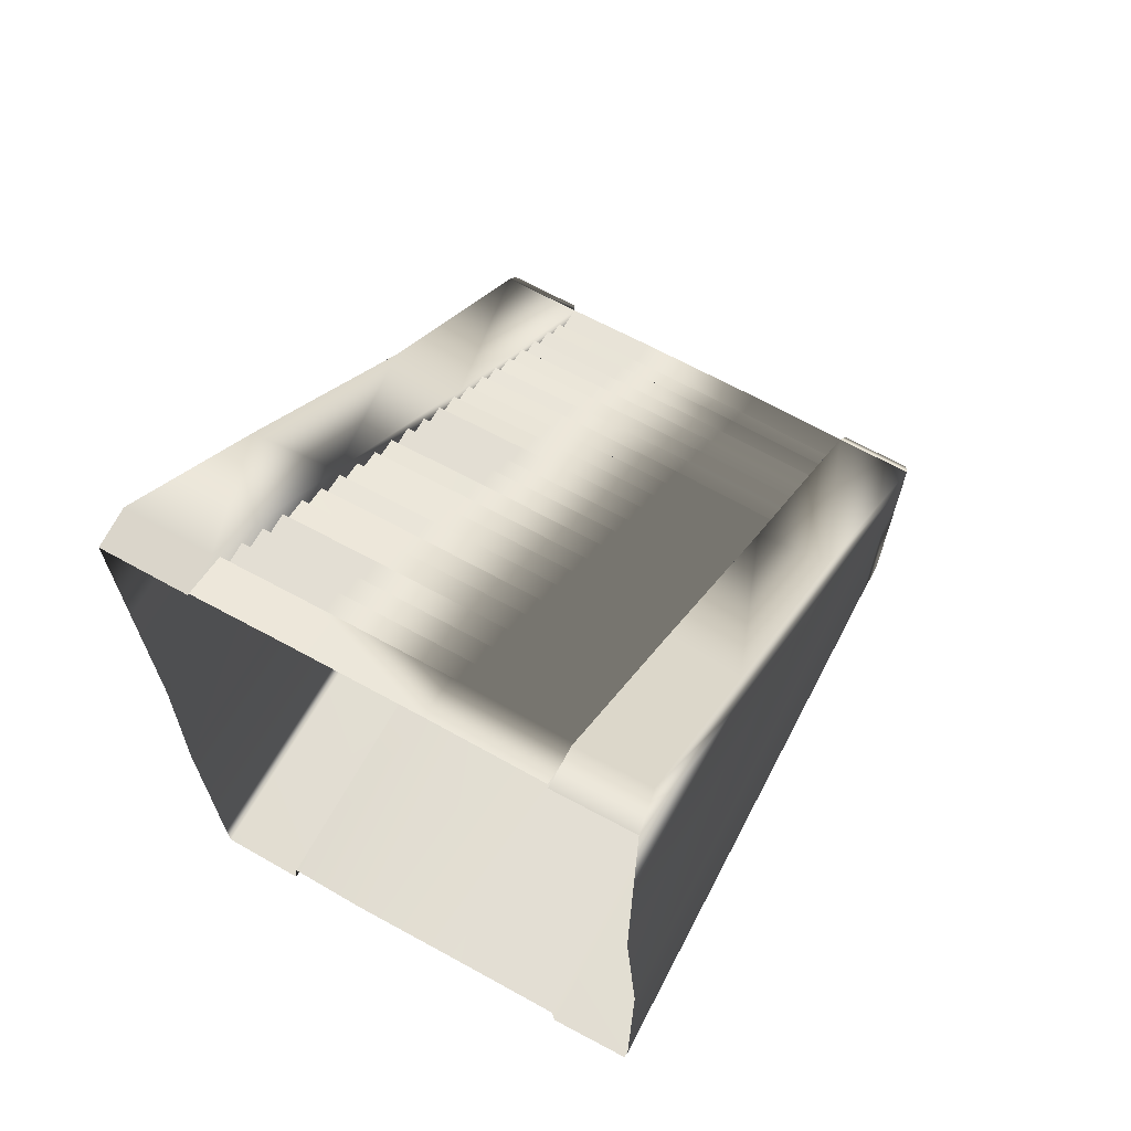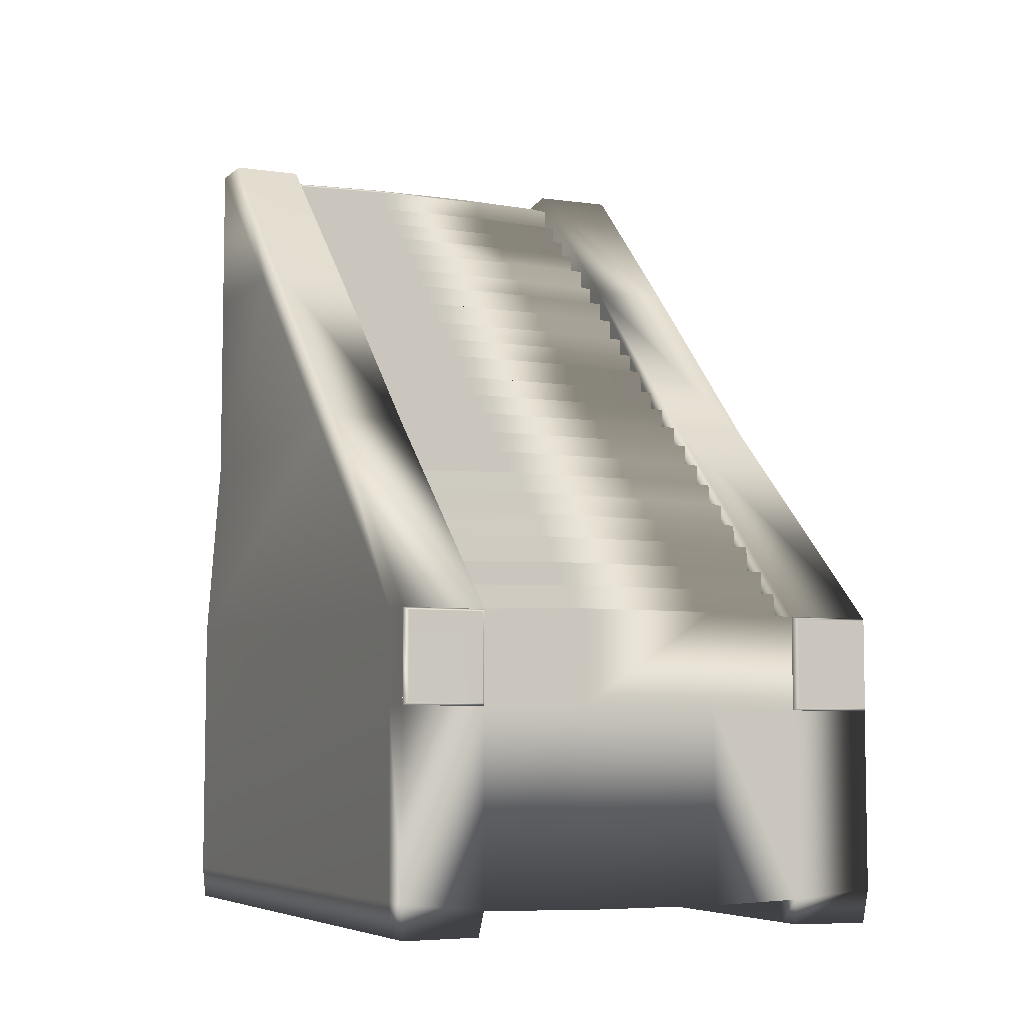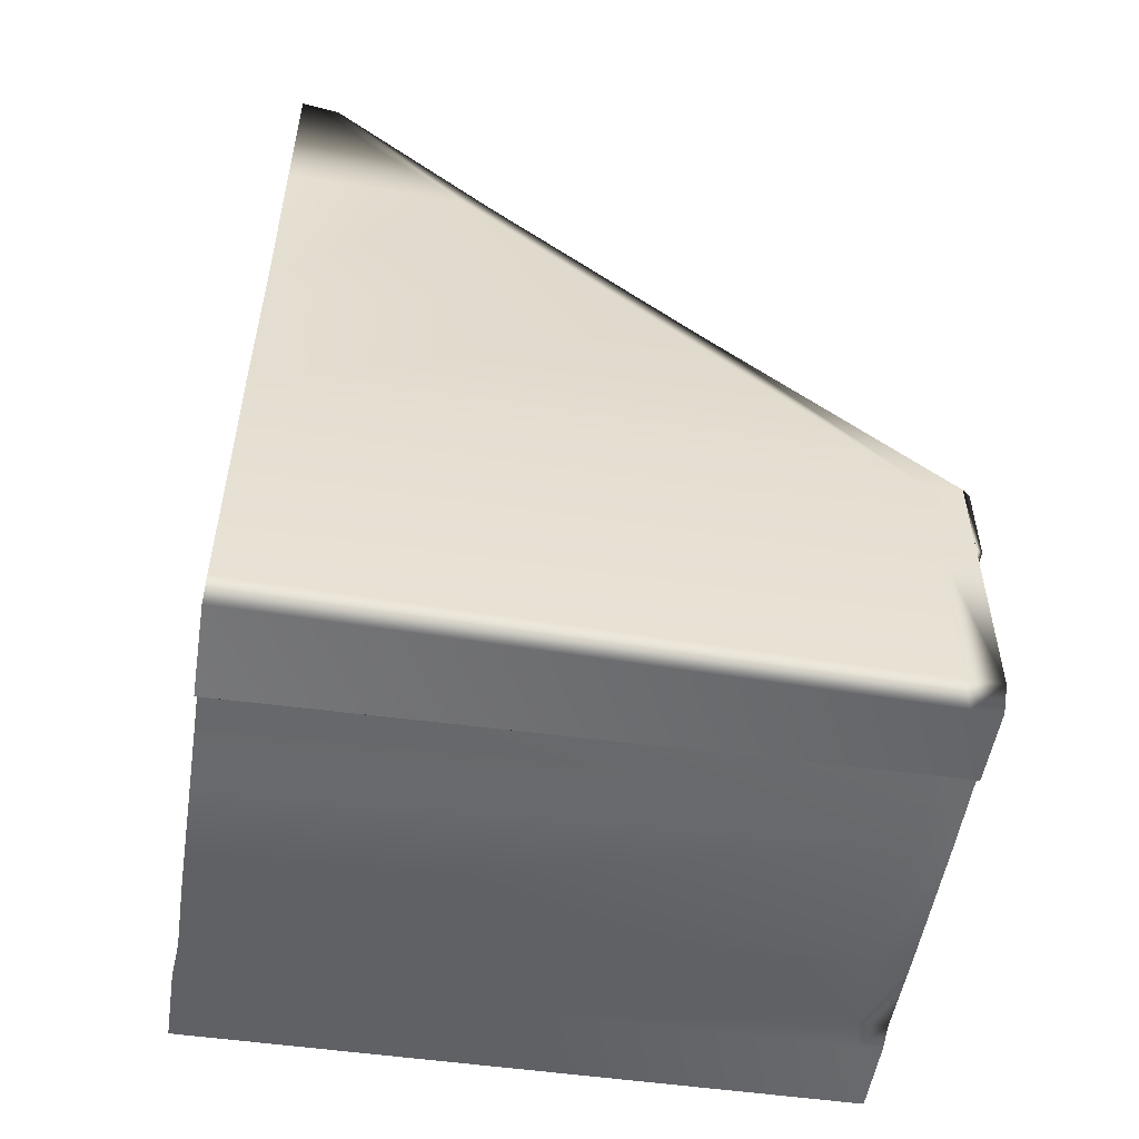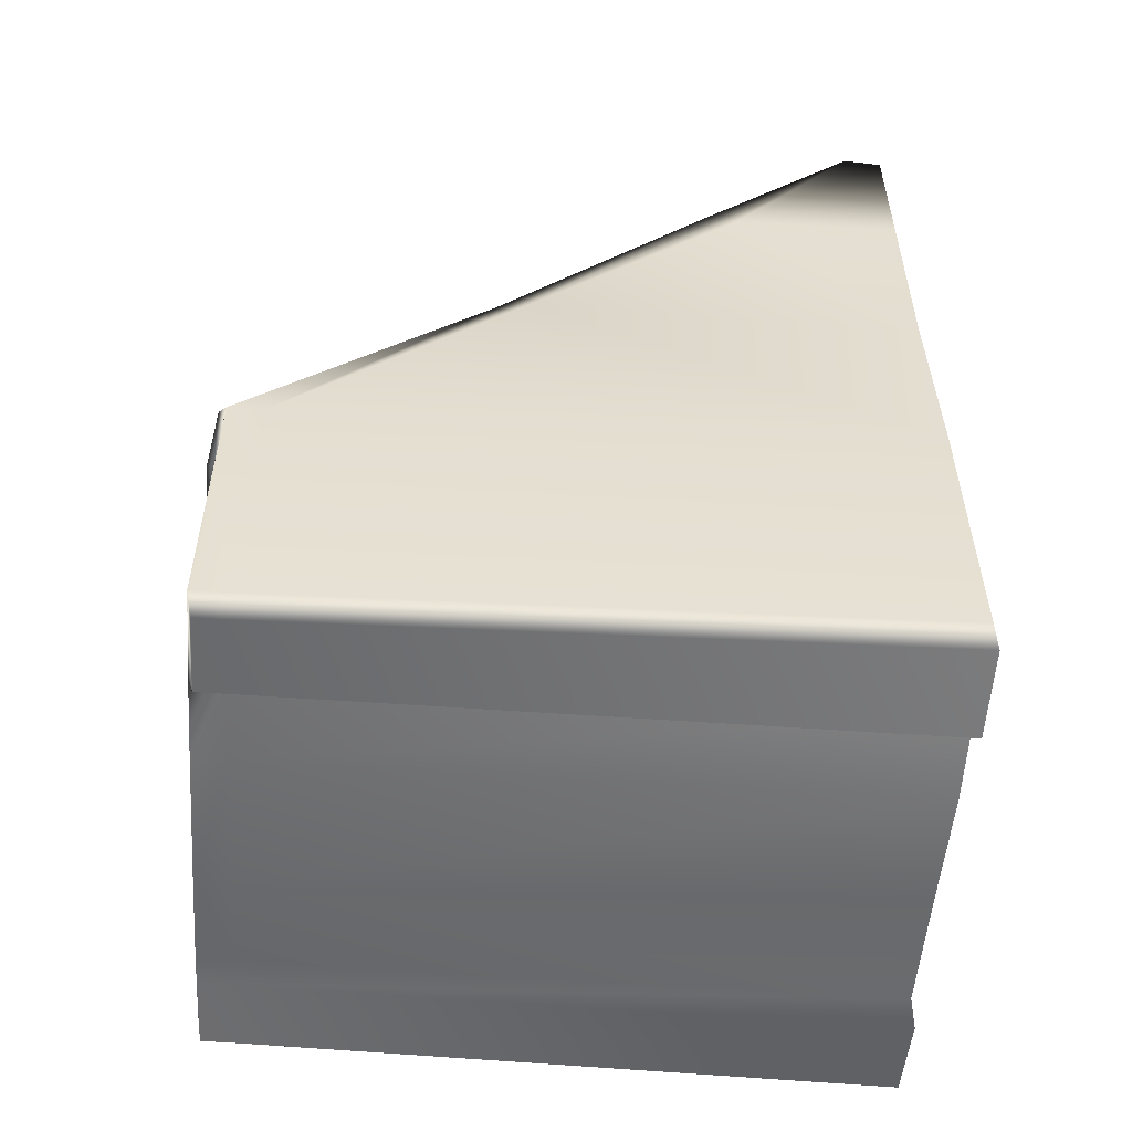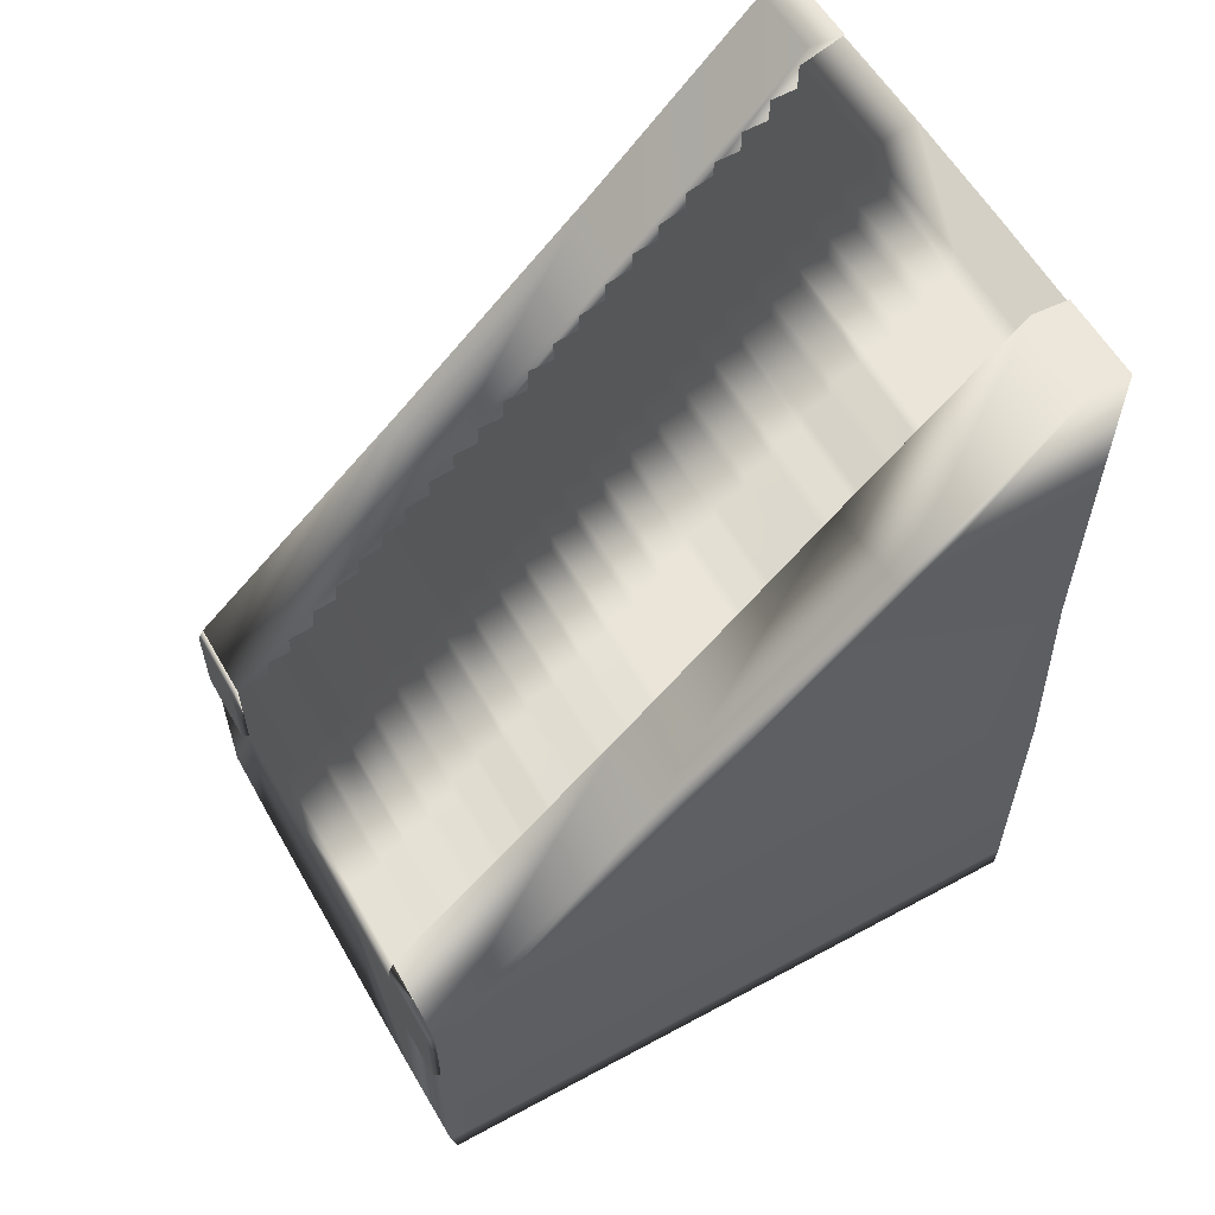
<metadata>
{"format":"obj","ext":"obj","renderer":"f3d","projection":"perspective","resolution":1024,"background":"white","views":[{"elev":67.5,"azim":28.9,"up":"+Z"},{"elev":-6.2,"azim":157.1,"up":"+Z"},{"elev":-52.2,"azim":81.1,"up":"+Z"},{"elev":-53.5,"azim":-94.3,"up":"+Z"},{"elev":58.8,"azim":-119.8,"up":"+Z"}]}
</metadata>
<code>
o cat_stairs
v -2.091 5.984 -0.1915
v 2.179 5.984 -0.1915
v -2.091 -1.987 -3.725
v 2.179 -1.987 -3.835
v 2.179 5.633 0.1246
v 2.179 5.959 0.09221
v -2.091 5.959 0.09221
v -2.091 5.633 0.1246
v 2.179 5.633 0.4102
v -2.091 5.633 0.4102
v -2.091 5.282 0.4428
v 2.179 5.282 0.4428
v 2.179 5.254 0.7686
v -2.091 5.254 0.7686
v -2.091 4.93 0.8064
v 2.179 4.93 0.8064
v 2.179 4.903 1.092
v -2.091 4.903 1.092
v -2.091 4.579 1.147
v 2.179 4.579 1.147
v 2.179 4.563 1.399
v -2.091 4.563 1.399
v -2.091 4.228 1.477
v 2.179 4.228 1.477
v 2.179 4.21 1.723
v -2.091 4.21 1.723
v -2.091 3.877 1.772
v 2.179 3.877 1.772
v 2.179 3.877 2.041
v -2.091 3.877 2.041
v -2.091 3.525 2.102
v 2.179 3.525 2.102
v 2.179 3.525 2.364
v -2.091 3.525 2.364
v -2.091 3.174 2.409
v 2.179 3.174 2.409
v 2.179 3.174 2.676
v -2.091 3.174 2.676
v -2.091 2.823 2.704
v 2.179 2.823 2.704
v 2.179 2.823 2.988
v -2.091 2.823 2.988
v -2.091 2.472 2.988
v 2.179 2.472 2.988
v 2.179 2.472 3.295
v -2.091 2.472 3.295
v -2.091 2.12 3.295
v 2.179 2.12 3.295
v 2.179 2.12 3.659
v -2.091 2.12 3.659
v -2.091 1.769 3.659
v 2.179 1.769 3.659
v 2.179 1.769 3.967
v -2.091 1.769 3.967
v -2.091 1.418 4.011
v 2.179 1.418 4.011
v 2.179 1.418 4.274
v -2.091 1.418 4.274
v -2.091 1.067 4.352
v 2.179 1.067 4.352
v 2.179 1.067 4.626
v -2.091 1.067 4.626
v -2.091 0.7155 4.704
v 2.179 0.7155 4.704
v 2.179 0.7155 4.963
v -2.091 0.7155 4.963
v -2.091 0.3642 5.013
v 2.179 0.3642 5.013
v 2.179 0.3642 5.265
v -2.091 0.3642 5.265
v -2.091 0.01299 5.371
v 2.179 0.01299 5.371
v 2.179 0.01299 5.619
v -2.091 0.01299 5.619
v -2.091 -0.3382 5.713
v 2.179 -0.3382 5.713
v 2.179 -0.3382 5.935
v -2.091 -0.3382 5.935
v -2.091 -0.6895 5.935
v 2.179 -0.6895 5.935
v 2.179 -0.6895 6.241
v -2.091 -0.6895 6.241
v -2.091 -1.041 6.241
v 2.179 -1.041 6.241
v 2.179 -1.041 6.565
v -2.091 -1.041 6.565
v -2.091 -1.392 6.565
v 2.179 -1.392 6.565
v 2.179 -1.392 6.922
v -2.091 -1.392 6.922
v -2.091 -1.952 7.104
v 2.179 -1.952 7.104
v 2.179 6.419 -3.826
v -2.091 6.419 -3.815
v -3.162 -1.971 7.122
v -3.162 6.419 -3.716
v -3.289 -1.987 -3.625
v 3.225 -1.971 7.084
v 3.404 -1.987 -3.735
v 3.225 6.419 -3.726
v 2.179 6.419 -1.398
v -2.091 6.419 -1.425
v -3.162 6.419 -1.43
v -3.289 -1.979 -1.434
v 3.404 -1.979 -1.395
v 3.225 6.419 -1.392
v -2.091 6.419 -0.2276
v -2.091 6.419 -1.425
v -3.162 6.419 -1.43
v -3.162 6.419 -0.2276
v 2.179 6.419 -0.2276
v 3.225 6.419 -0.2276
v 3.225 6.419 -1.392
v 2.179 6.419 -1.398
v 3.225 5.956 -0.2276
v 3.225 5.962 -1.392
v 3.225 5.975 -3.727
v 2.179 5.983 -3.826
v -2.091 6.014 -3.816
v -3.162 6.02 -3.716
v -3.162 5.998 -1.43
v -3.162 5.985 -0.2276
v -2.091 5.984 -0.2276
v -2.071 -1.975 7.122
v 2.195 -1.983 7.084
v 2.179 6.419 -0.2276
v 2.198 -1.491 7.144
v 3.138 -1.479 7.144
v 3.225 6.419 -0.2276
v -3.162 6.419 -0.2276
v -3.161 -1.475 7.178
v -2.07 -1.479 7.178
v -2.091 6.419 -0.2276
v -0.8768 -1.392 6.597
v -0.8787 -1.041 6.272
v -0.8804 -0.6895 5.966
v -0.881 -0.3382 5.745
v -0.8832 0.01299 5.403
v -0.8856 0.3642 5.045
v -0.8873 0.7155 4.736
v -0.8896 1.067 4.384
v -0.8918 1.418 4.043
v -0.8941 1.769 3.691
v -0.8965 2.12 3.327
v -0.8983 2.472 3.02
v -0.8997 2.823 2.736
v -0.9012 3.174 2.441
v -0.9029 3.525 2.134
v -0.9049 3.877 1.804
v -0.9065 4.228 1.509
v -0.9085 4.579 1.179
v -0.9107 4.93 0.8384
v -0.9131 5.282 0.4748
v -0.915 5.633 0.1566
v -0.9168 5.984 -0.1595
v -0.9144 6.419 -0.1957
v -1.015 -1.987 -3.87
v -0.9132 5.959 0.1242
v -0.9112 5.633 0.4421
v -0.909 5.254 0.8006
v -0.9071 4.903 1.124
v -0.9053 4.563 1.431
v -0.9034 4.21 1.755
v -0.9014 3.877 2.073
v -0.8995 3.525 2.396
v -0.8977 3.174 2.708
v -0.8959 2.823 3.02
v -0.8942 2.472 3.327
v -0.8918 2.12 3.691
v -0.89 1.769 3.999
v -0.8883 1.418 4.306
v -0.886 1.067 4.658
v -0.8839 0.7155 4.995
v -0.8822 0.3642 5.297
v -0.8799 0.01299 5.651
v -0.8781 -0.3382 5.966
v -0.8764 -0.6895 6.272
v -0.8745 -1.041 6.597
v -0.8721 -1.392 6.954
v -0.8734 -1.952 7.136
v -0.9589 6.419 -3.853
v -0.9301 6.419 -1.385
v -0.9617 6.006 -3.853
v 0.7344 -1.392 6.602
v 0.7379 -1.041 6.278
v 0.7415 -0.6895 5.972
v 0.7451 -0.3382 5.751
v 0.7486 0.01299 5.408
v 0.7522 0.3642 5.051
v 0.7557 0.7155 4.741
v 0.7593 1.067 4.389
v 0.7628 1.418 4.048
v 0.7663 1.769 3.696
v 0.7699 2.12 3.332
v 0.7734 2.472 3.025
v 0.777 2.823 2.741
v 0.7806 3.174 2.446
v 0.7841 3.525 2.139
v 0.7877 3.877 1.81
v 0.7912 4.228 1.514
v 0.7948 4.579 1.185
v 0.7983 4.93 0.8437
v 0.8019 5.282 0.4801
v 0.8054 5.633 0.1619
v 0.809 5.984 -0.1542
v 0.8135 6.419 -0.1904
v 0.5199 -1.987 -3.833
v 0.8088 5.959 0.1295
v 0.8055 5.633 0.4475
v 0.8017 5.254 0.8059
v 0.7982 4.903 1.13
v 0.7947 4.563 1.437
v 0.7912 4.21 1.76
v 0.7878 3.877 2.078
v 0.7842 3.525 2.402
v 0.7807 3.174 2.714
v 0.7771 2.823 3.025
v 0.7736 2.472 3.332
v 0.77 2.12 3.696
v 0.7665 1.769 4.004
v 0.7629 1.418 4.312
v 0.7594 1.067 4.664
v 0.7559 0.7155 5
v 0.7523 0.3642 5.303
v 0.7488 0.01299 5.656
v 0.7452 -0.3382 5.972
v 0.7416 -0.6895 6.278
v 0.7381 -1.041 6.602
v 0.7346 -1.392 6.96
v 0.9224 6.419 -3.857
v 0.813 6.419 -1.371
v 0.918 5.994 -3.857
v 0.7287 -1.952 7.141
v -3.162 0.2037 5.113
v 3.225 -1.974 5.006
v 2.19 0.3078 4.992
v -3.162 -1.974 5.169
v 3.225 0.3226 4.968
v -2.076 0.2266 5.088
v 2.193 0.7475 5.058
v 3.137 0.7038 5.044
v -3.162 0.6089 5.18
v -2.076 0.6772 5.156
v -3.162 2.966 2.562
v 2.185 3.084 2.457
v -3.162 -1.976 2.549
v 2.186 3.41 2.513
v -3.047 3.383 2.621
v 3.225 -1.976 2.405
v 3.225 3.072 2.432
v -2.083 2.987 2.54
v 3.136 3.504 2.493
v -2.083 3.343 2.599
v 3.404 -1.978 -0.1383
v -3.289 -1.978 -0.1288
v -2.144 6.333 -4.134
v -2.144 6.005 -4.135
v -2.144 -1.996 -4.153
v -3.262 -1.996 -4.054
v -3.136 6.012 -4.145
v -3.136 6.333 -4.144
v 2.216 -1.986 -4.263
v 2.216 5.984 -4.145
v 2.216 6.343 -4.144
v 3.184 6.343 -4.154
v 3.184 5.976 -4.155
v 3.363 -1.986 -4.164
v -2.141 6.506 -0.2639
v -2.141 6.506 -1.389
v -3.113 6.506 -1.394
v -3.113 6.506 -0.2639
v 2.229 6.506 -0.2639
v 3.175 6.506 -0.2639
v 3.175 6.506 -1.356
v 2.229 6.506 -1.362
f 180 179 90
f 90 91 180
f 134 178 86
f 86 87 134
f 135 177 82
f 82 83 135
f 136 176 78
f 78 79 136
f 137 175 74
f 74 75 137
f 138 174 70
f 70 71 138
f 139 173 66
f 66 67 139
f 140 172 62
f 62 63 140
f 141 171 58
f 58 59 141
f 142 170 54
f 54 55 142
f 143 169 50
f 50 51 143
f 144 168 46
f 46 47 144
f 145 167 42
f 42 43 145
f 146 166 38
f 38 39 146
f 147 165 34
f 34 35 147
f 148 164 30
f 30 31 148
f 149 163 26
f 26 27 149
f 150 162 22
f 22 23 150
f 151 161 18
f 18 19 151
f 152 160 14
f 14 15 152
f 153 159 10
f 10 11 153
f 154 158 7
f 7 8 154
f 155 156 133
f 133 1 155
f 101 231 206
f 206 126 101
f 205 208 6
f 6 2 205
f 204 209 9
f 9 5 204
f 203 210 13
f 13 12 203
f 202 211 17
f 17 16 202
f 201 212 21
f 21 20 201
f 200 213 25
f 25 24 200
f 199 214 29
f 29 28 199
f 198 215 33
f 33 32 198
f 197 216 37
f 37 36 197
f 196 217 41
f 41 40 196
f 195 218 45
f 45 44 195
f 194 219 49
f 49 48 194
f 193 220 53
f 53 52 193
f 192 221 57
f 57 56 192
f 191 222 61
f 61 60 191
f 190 223 65
f 65 64 190
f 189 224 69
f 69 68 189
f 188 225 73
f 73 72 188
f 187 226 77
f 77 76 187
f 186 227 81
f 81 80 186
f 185 228 85
f 85 84 185
f 184 229 89
f 89 88 184
f 118 232 230
f 230 93 118
f 106 129 115
f 115 116 106
f 103 96 120
f 120 121 103
f 269 270 271
f 271 268 269
f 257 260 261
f 261 256 257
f 264 265 266
f 266 263 264
f 101 106 100
f 100 93 101
f 93 230 231
f 231 101 93
f 100 106 116
f 116 117 100
f 130 103 121
f 121 122 130
f 94 96 103
f 103 102 94
f 272 273 274
f 274 275 272
f 128 241 240
f 240 127 128
f 254 105 116
f 116 115 254
f 105 99 117
f 117 116 105
f 267 262 263
f 263 266 267
f 4 207 232
f 232 118 4
f 258 259 260
f 260 257 258
f 97 104 121
f 121 120 97
f 255 246 244
f 244 122 255
f 130 248 253
f 253 133 130
f 2 245 247
f 247 126 2
f 125 98 128
f 128 127 125
f 238 241 128
f 128 98 238
f 122 244 248
f 248 130 122
f 95 124 132
f 132 131 95
f 239 243 132
f 132 124 239
f 233 229 179
f 179 180 233
f 184 228 178
f 178 134 184
f 185 227 177
f 177 135 185
f 186 226 176
f 176 136 186
f 187 225 175
f 175 137 187
f 188 224 174
f 174 138 188
f 189 223 173
f 173 139 189
f 190 222 172
f 172 140 190
f 191 221 171
f 171 141 191
f 192 220 170
f 170 142 192
f 193 219 169
f 169 143 193
f 194 218 168
f 168 144 194
f 195 217 167
f 167 145 195
f 196 216 166
f 166 146 196
f 197 215 165
f 165 147 197
f 198 214 164
f 164 148 198
f 199 213 163
f 163 149 199
f 200 212 162
f 162 150 200
f 201 211 161
f 161 151 201
f 202 210 160
f 160 152 202
f 203 209 159
f 159 153 203
f 204 208 158
f 158 154 204
f 205 206 156
f 156 155 205
f 182 102 133
f 133 156 182
f 1 7 158
f 158 155 1
f 8 10 159
f 159 154 8
f 11 14 160
f 160 153 11
f 15 18 161
f 161 152 15
f 19 22 162
f 162 151 19
f 23 26 163
f 163 150 23
f 27 30 164
f 164 149 27
f 31 34 165
f 165 148 31
f 35 38 166
f 166 147 35
f 39 42 167
f 167 146 39
f 43 46 168
f 168 145 43
f 47 50 169
f 169 144 47
f 51 54 170
f 170 143 51
f 55 58 171
f 171 142 55
f 59 62 172
f 172 141 59
f 63 66 173
f 173 140 63
f 67 70 174
f 174 139 67
f 71 74 175
f 175 138 71
f 75 78 176
f 176 137 75
f 79 82 177
f 177 136 79
f 83 86 178
f 178 135 83
f 87 90 179
f 179 134 87
f 119 94 181
f 181 183 119
f 94 102 182
f 182 181 94
f 3 119 183
f 183 157 3
f 231 182 156
f 156 206 231
f 155 158 208
f 208 205 155
f 154 159 209
f 209 204 154
f 153 160 210
f 210 203 153
f 152 161 211
f 211 202 152
f 151 162 212
f 212 201 151
f 150 163 213
f 213 200 150
f 149 164 214
f 214 199 149
f 148 165 215
f 215 198 148
f 147 166 216
f 216 197 147
f 146 167 217
f 217 196 146
f 145 168 218
f 218 195 145
f 144 169 219
f 219 194 144
f 143 170 220
f 220 193 143
f 142 171 221
f 221 192 142
f 141 172 222
f 222 191 141
f 140 173 223
f 223 190 140
f 139 174 224
f 224 189 139
f 138 175 225
f 225 188 138
f 137 176 226
f 226 187 137
f 136 177 227
f 227 186 136
f 135 178 228
f 228 185 135
f 134 179 229
f 229 184 134
f 183 181 230
f 230 232 183
f 230 181 182
f 182 231 230
f 157 183 232
f 232 207 157
f 92 89 229
f 229 233 92
f 88 85 228
f 228 184 88
f 84 81 227
f 227 185 84
f 80 77 226
f 226 186 80
f 76 73 225
f 225 187 76
f 72 69 224
f 224 188 72
f 68 65 223
f 223 189 68
f 64 61 222
f 222 190 64
f 60 57 221
f 221 191 60
f 56 53 220
f 220 192 56
f 52 49 219
f 219 193 52
f 48 45 218
f 218 194 48
f 44 41 217
f 217 195 44
f 40 37 216
f 216 196 40
f 36 33 215
f 215 197 36
f 32 29 214
f 214 198 32
f 28 25 213
f 213 199 28
f 24 21 212
f 212 200 24
f 20 17 211
f 211 201 20
f 16 13 210
f 210 202 16
f 12 9 209
f 209 203 12
f 5 6 208
f 208 204 5
f 2 126 206
f 206 205 2
f 241 252 247
f 247 240 241
f 238 98 235
f 237 95 234
f 242 131 132
f 132 243 242
f 236 125 127
f 127 240 236
f 250 252 241
f 241 238 250
f 234 95 131
f 131 242 234
f 251 253 243
f 243 239 251
f 238 235 249
f 249 250 238
f 246 237 234
f 234 244 246
f 248 242 243
f 243 253 248
f 245 236 240
f 240 247 245
f 244 234 242
f 242 248 244
f 252 129 126
f 126 247 252
f 115 129 252
f 252 250 115
f 123 133 253
f 253 251 123
f 250 249 254
f 254 115 250
f 121 104 255
f 255 122 121
f 94 119 257
f 257 256 94
f 119 3 258
f 258 257 119
f 97 120 260
f 260 259 97
f 120 96 261
f 261 260 120
f 96 94 256
f 256 261 96
f 4 118 263
f 263 262 4
f 118 93 264
f 264 263 118
f 93 100 265
f 265 264 93
f 100 117 266
f 266 265 100
f 117 99 267
f 267 266 117
f 107 108 269
f 269 268 107
f 108 109 270
f 270 269 108
f 109 110 271
f 271 270 109
f 110 107 268
f 268 271 110
f 111 112 273
f 273 272 111
f 112 113 274
f 274 273 112
f 113 114 275
f 275 274 113
f 114 111 272
f 272 275 114

</code>
